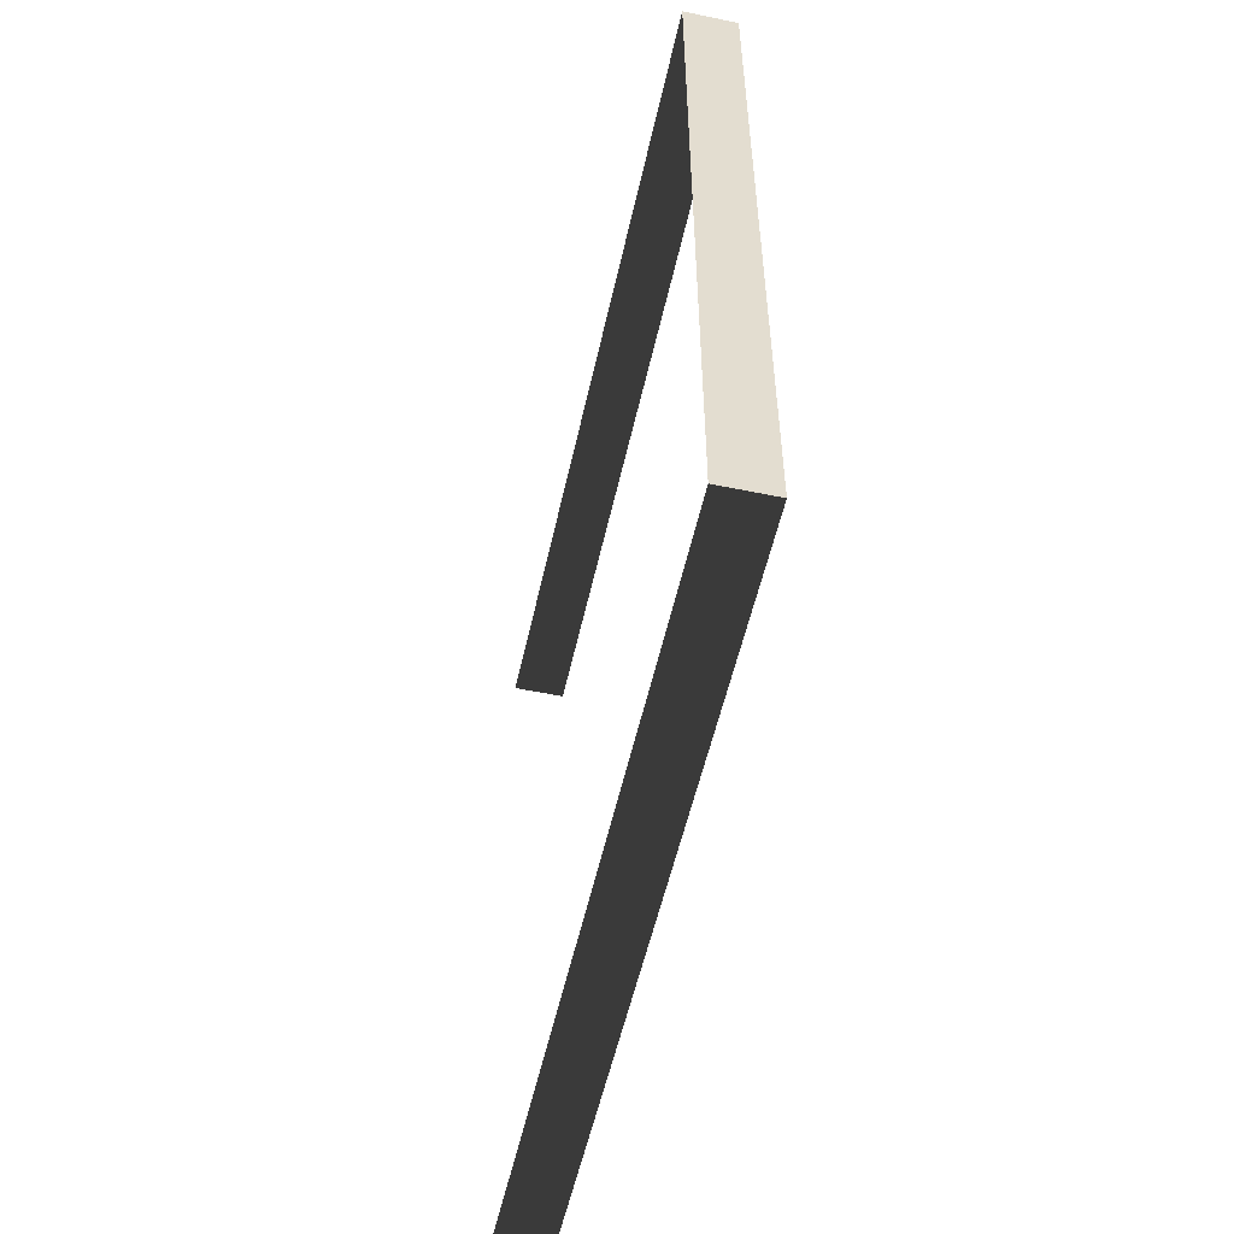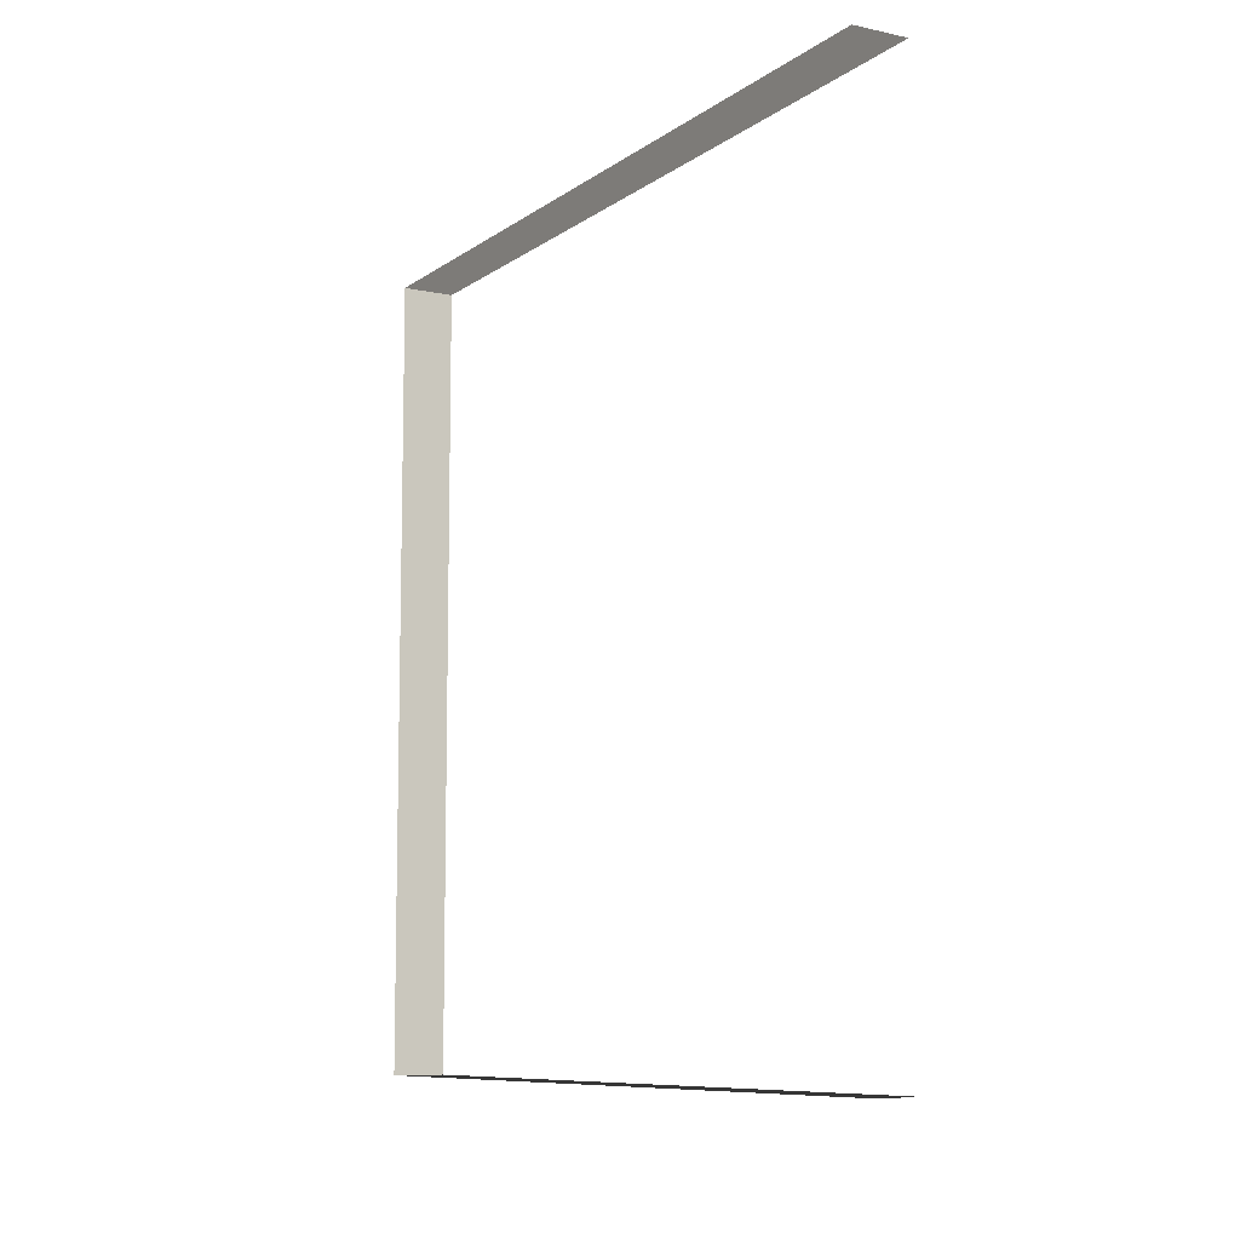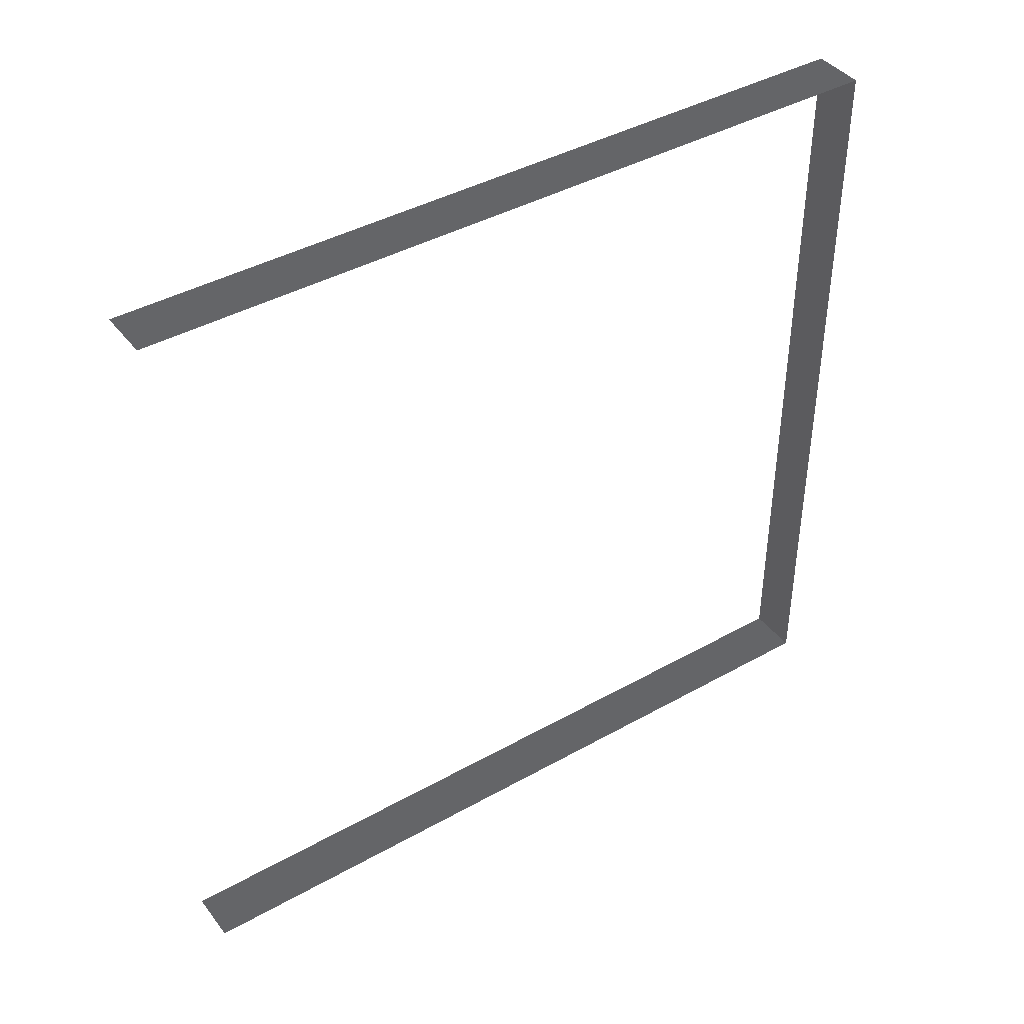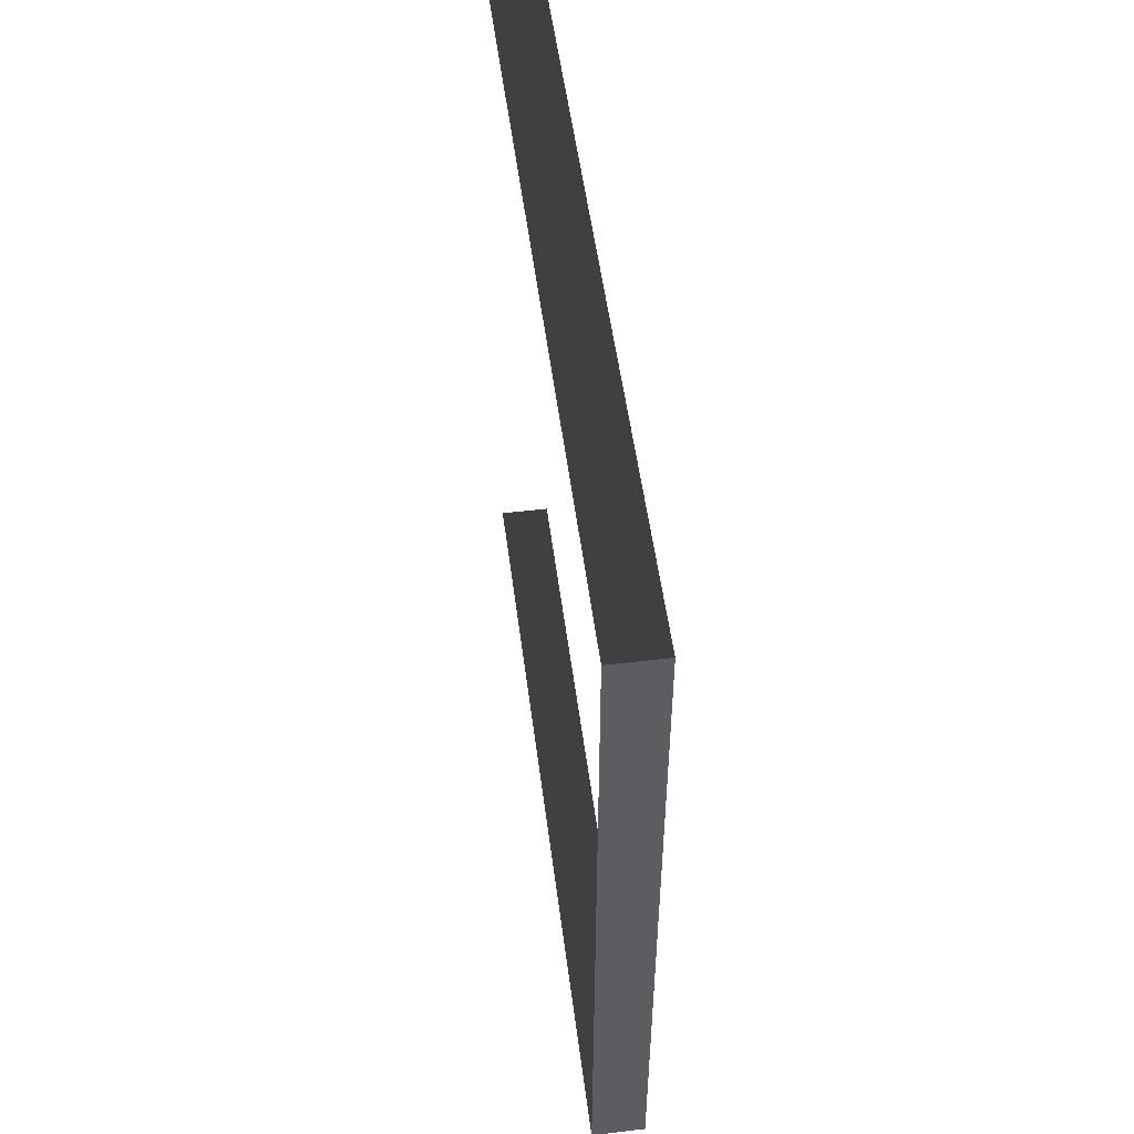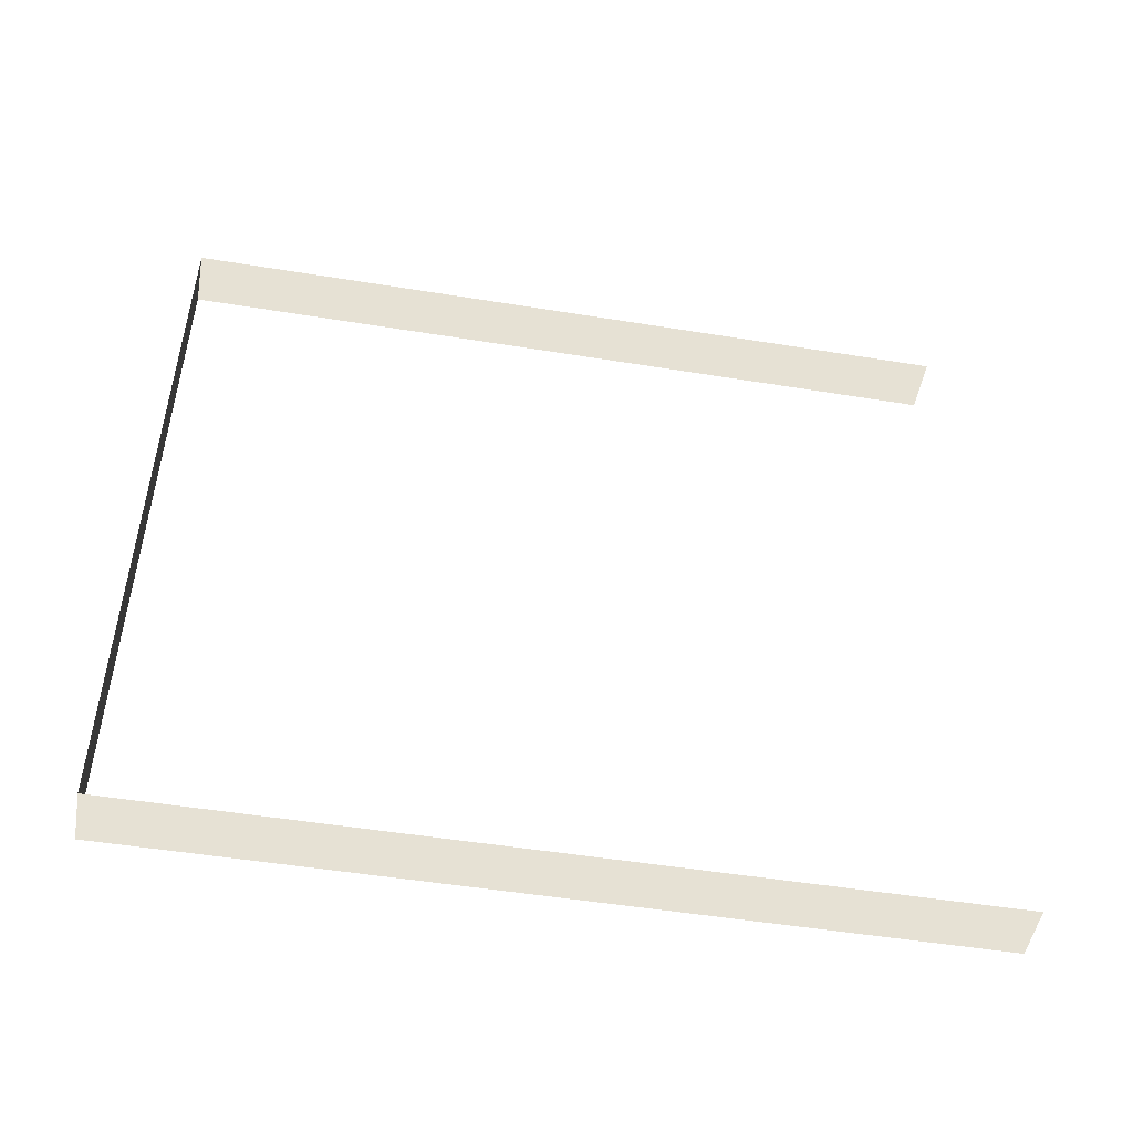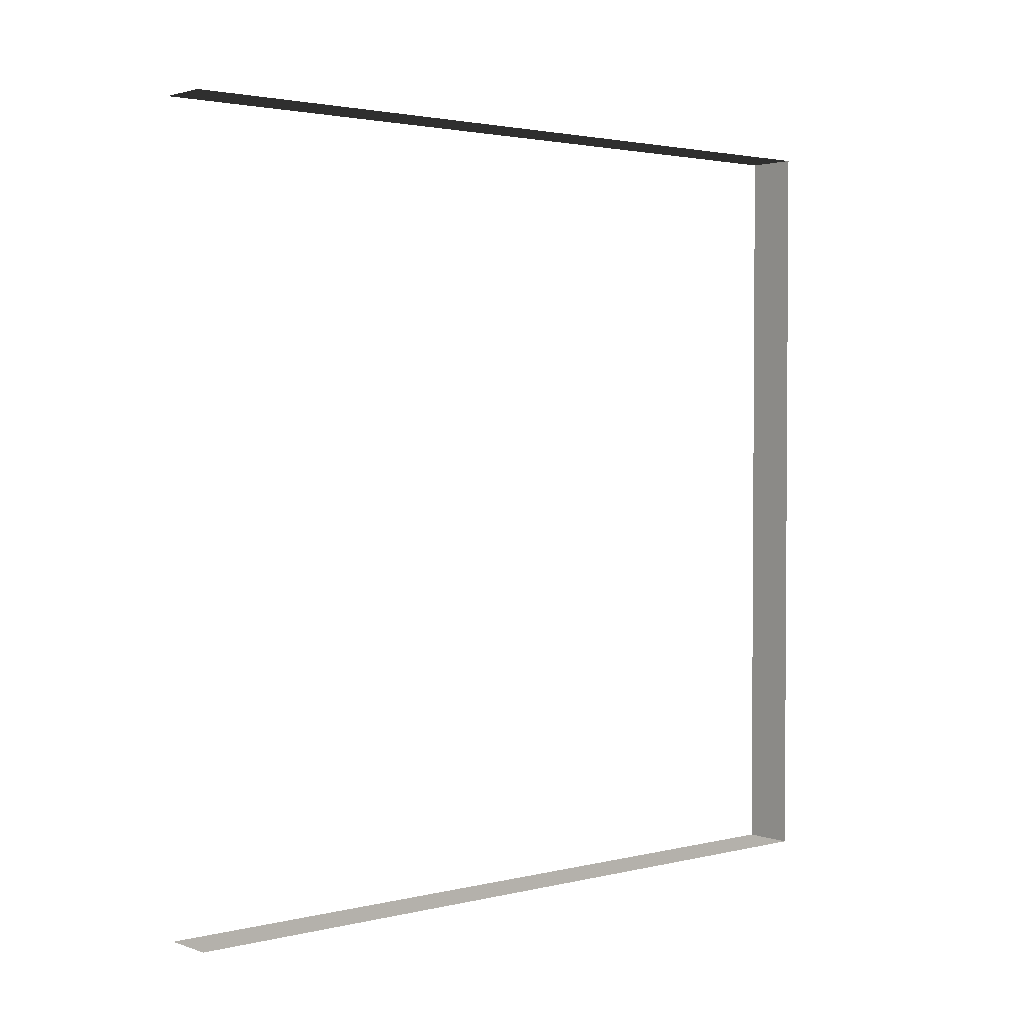
<metadata>
{"format":"obj","ext":"obj","renderer":"f3d","projection":"perspective","resolution":1024,"background":"white","views":[{"elev":-54.2,"azim":167.6,"up":"+Z"},{"elev":-9.0,"azim":-29.8,"up":"+Z"},{"elev":41.5,"azim":55.8,"up":"+Z"},{"elev":52.1,"azim":172.7,"up":"+Z"},{"elev":-50.4,"azim":-100.1,"up":"+Z"},{"elev":2.4,"azim":49.8,"up":"+Z"}]}
</metadata>
<code>
v -0.2 3 3
v 6.16e-06 3 1.132e-05
v 6.784e-06 3 3
v -0.2 3 1.131e-05
v -0.2 3 1.131e-05
v 6.16e-06 5.661e-08 1.145e-05
v 6.16e-06 3 1.132e-05
v -0.2 5.661e-08 1.144e-05
v 6.784e-06 3 3
v -0.2 -2.096e-07 3
v -0.2 3 3
v 6.784e-06 -2.096e-07 3
g wall04_9699_1702
f 1 3 2
f 2 4 1
f 5 7 6
f 6 8 5
f 9 11 10
f 10 12 9

</code>
